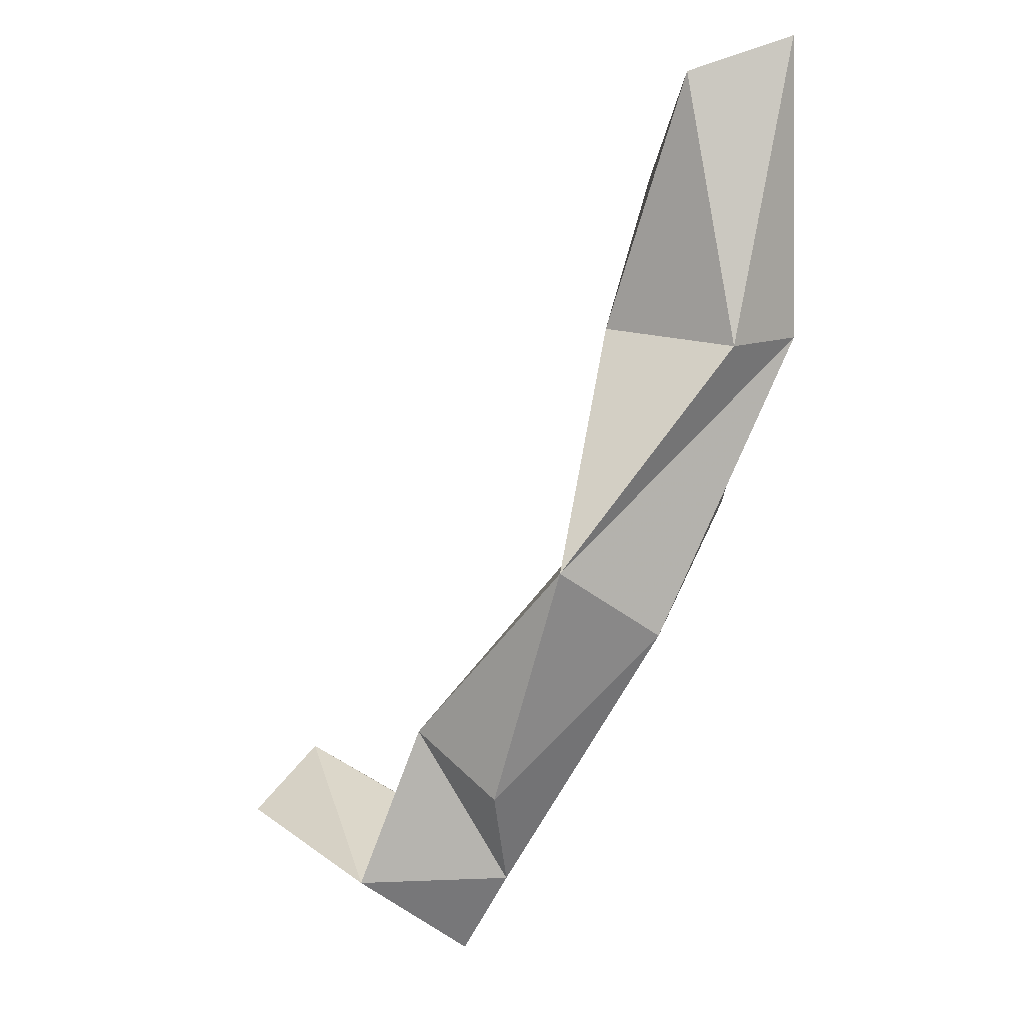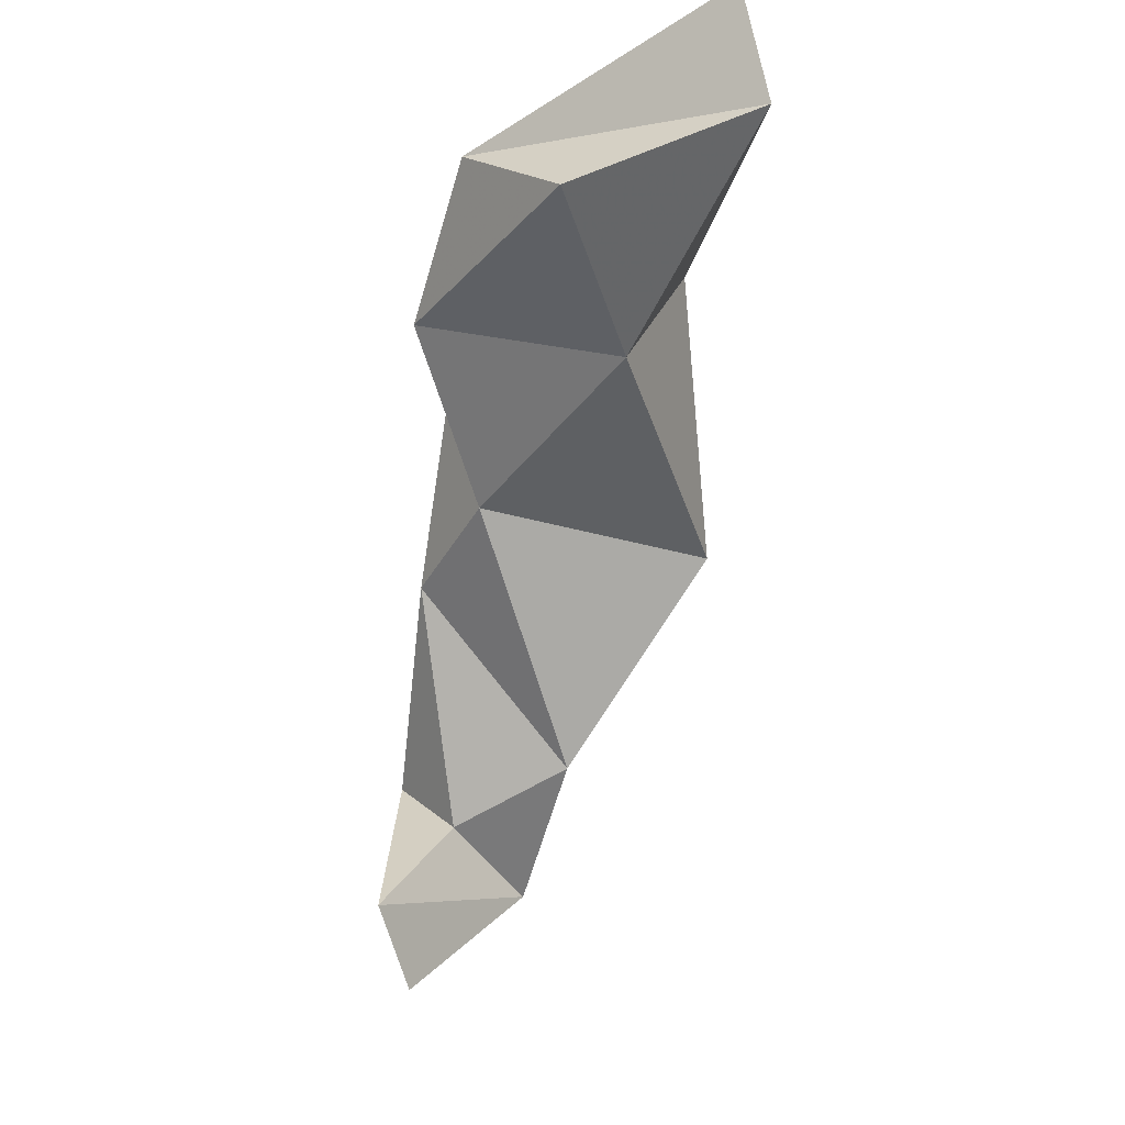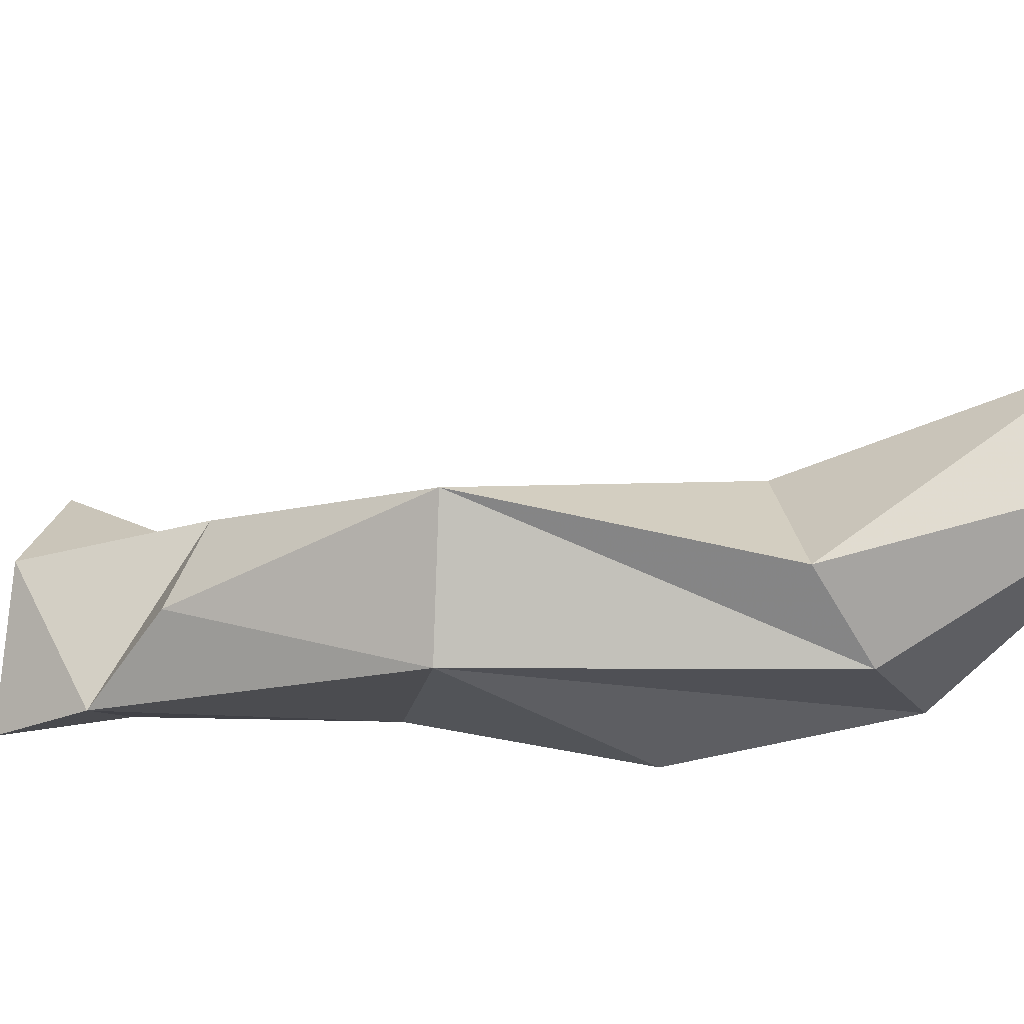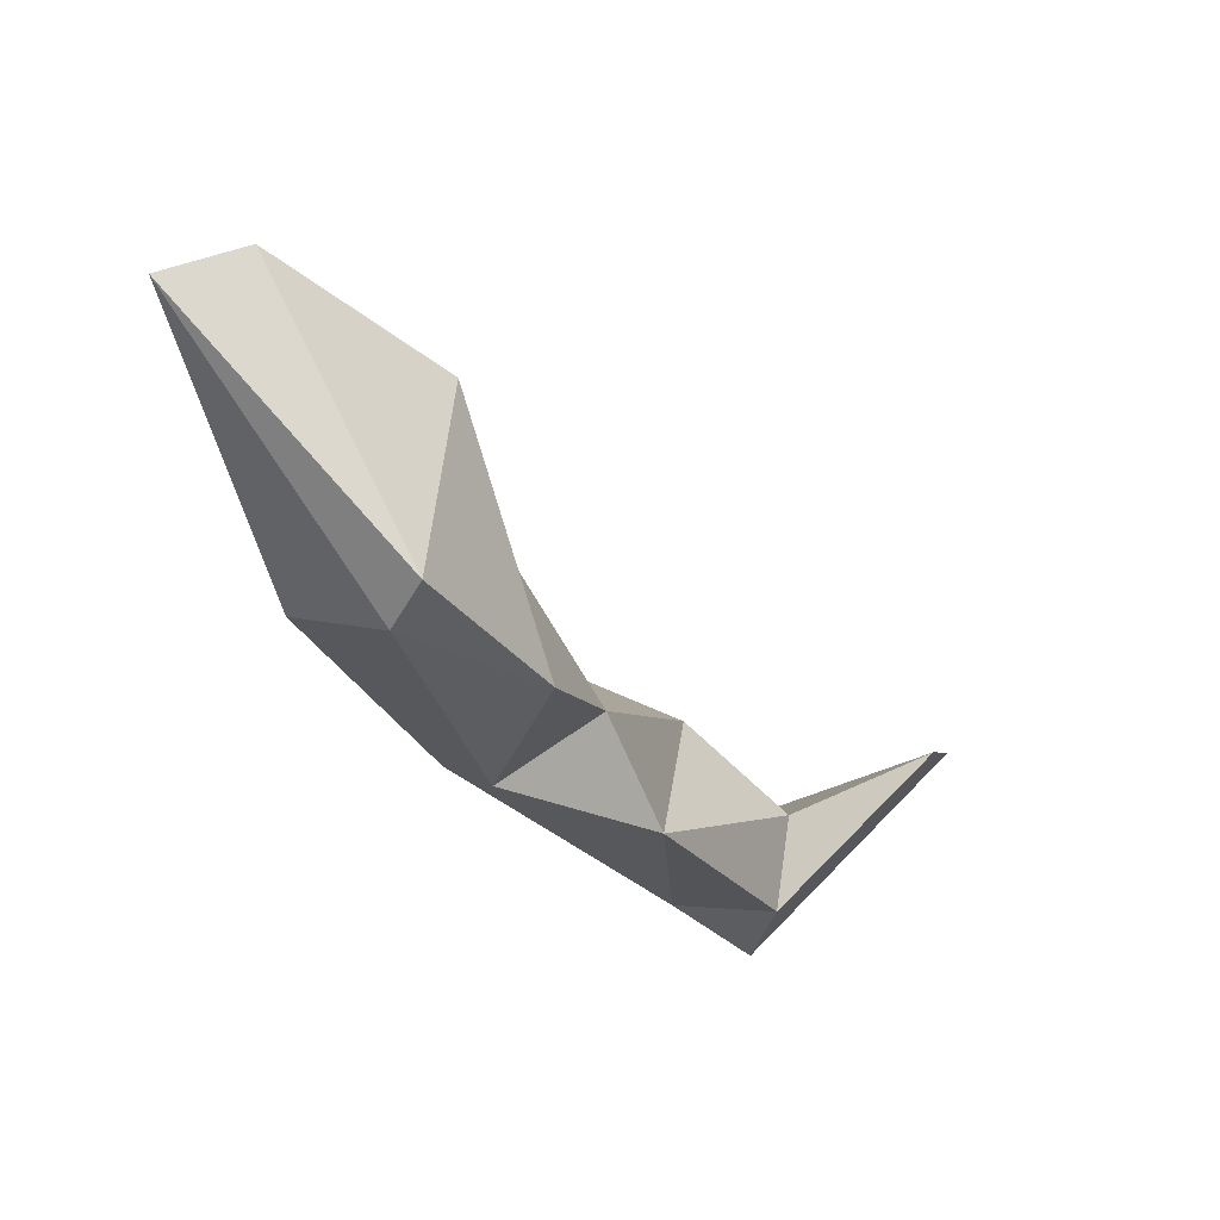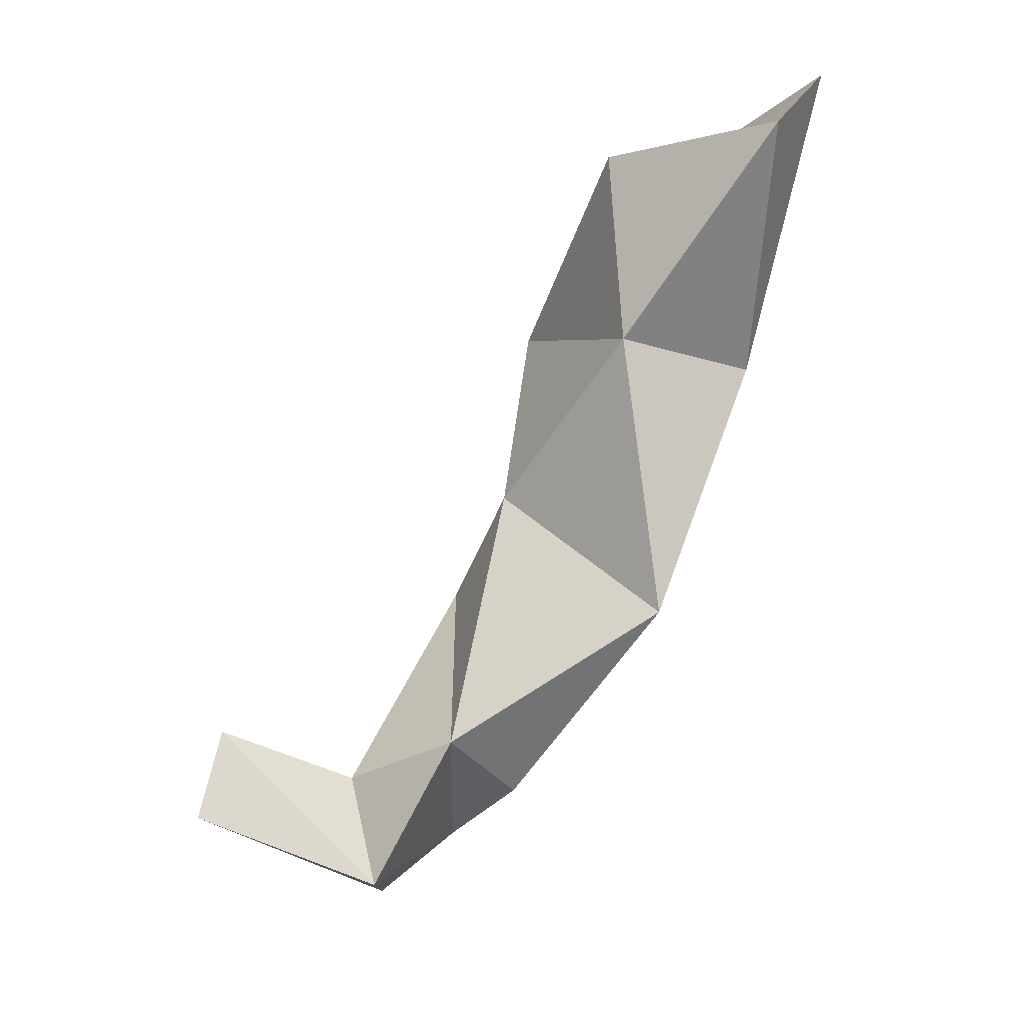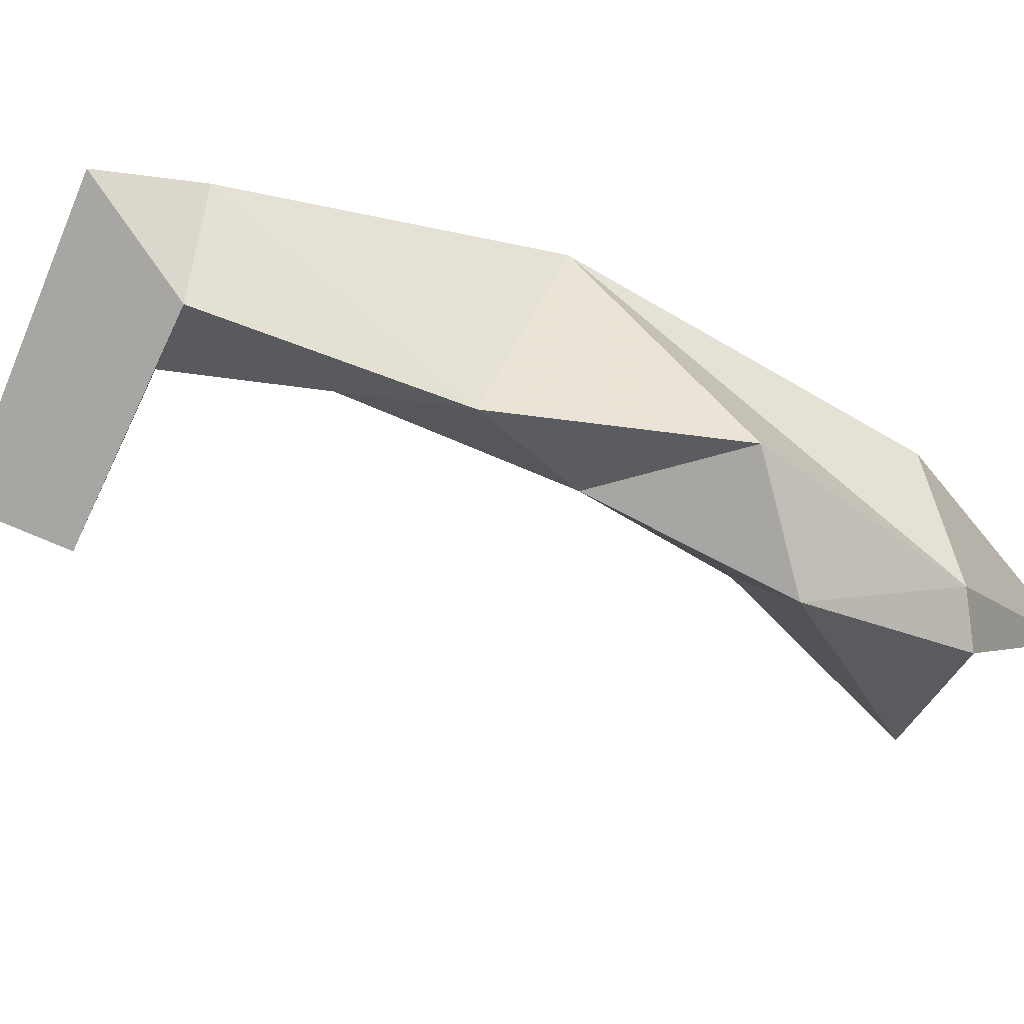
<metadata>
{"format":"obj","ext":"obj","renderer":"f3d","projection":"perspective","resolution":1024,"background":"white","views":[{"elev":-12.1,"azim":8.1,"up":"+Y"},{"elev":55.7,"azim":-90.5,"up":"+Y"},{"elev":49.0,"azim":64.2,"up":"+Z"},{"elev":47.3,"azim":139.9,"up":"+Y"},{"elev":13.5,"azim":-46.4,"up":"+Y"},{"elev":-68.4,"azim":35.0,"up":"+Z"}]}
</metadata>
<code>
v 242.7 241.8 54.89
v 244.1 245.5 52.05
v 246.6 239.2 51.19
v 237 245.3 50.4
v 239.3 248.2 49.26
v 246.8 244 49.73
v 248.7 242.1 53.59
v 245.5 248 56.79
v 251.8 252 50.82
v 252.2 253.5 62.55
v 248.8 245.1 57.32
v 252.3 256.9 53.36
v 255.7 251.5 58.68
v 253.7 264.5 59.04
v 256.4 263.2 50.99
v 255.5 271.9 56.61
v 257.6 273.7 64
v 258.2 258.5 52.24
v 260.8 266.9 53.47
v 259.8 268.9 52.99
v 261.5 264 58.35
v 261.9 275.4 63.01
v 259.1 262.8 61.5
g foo
f 23 22 17
f 22 20 17
f 20 16 17
f 10 21 23
f 23 21 22
f 14 10 23
f 14 23 17
f 14 17 16
f 10 13 21
f 10 11 13
f 13 19 21
f 21 19 22
f 22 19 20
f 10 14 12
f 18 19 13
f 10 8 11
f 20 19 15
f 18 15 19
f 8 10 12
f 15 16 20
f 16 15 14
f 15 12 14
f 11 7 13
f 18 13 9
f 7 9 13
f 11 8 7
f 1 7 8
f 12 18 9
f 15 18 12
f 12 9 8
f 9 2 8
f 9 7 6
f 3 6 7
f 3 7 1
f 6 2 9
f 2 1 8
f 1 2 5
f 3 1 4
f 4 1 5
f 5 2 6
f 5 6 3
f 4 5 3
g

</code>
